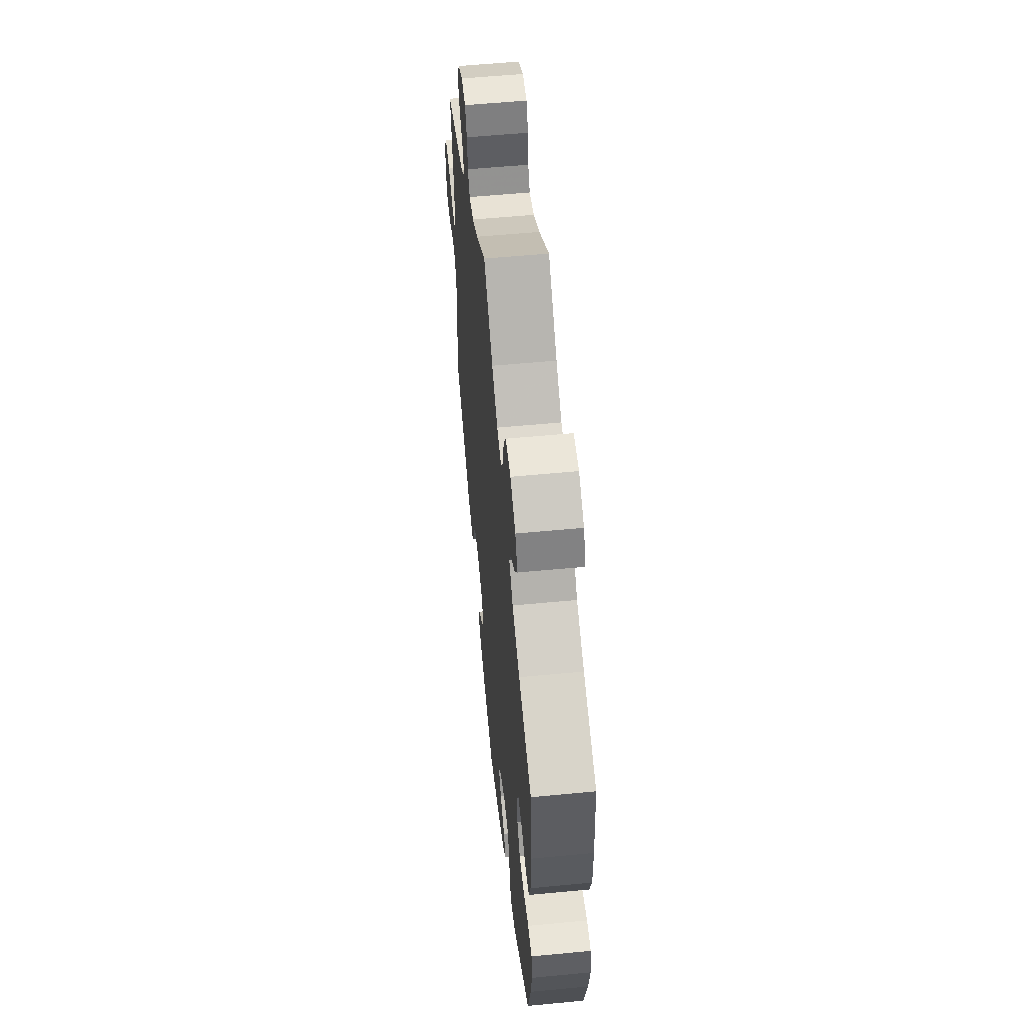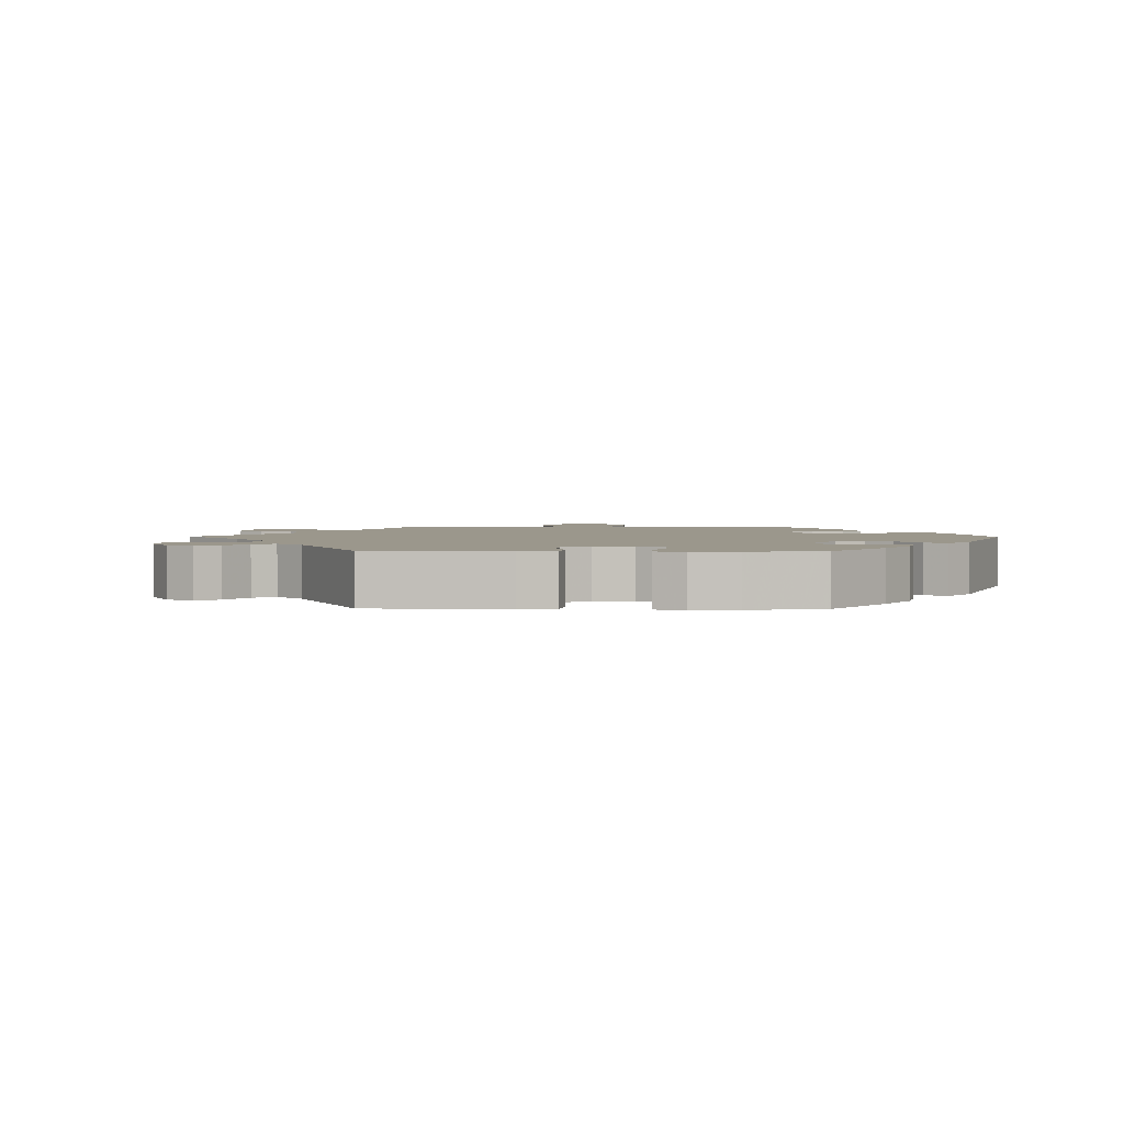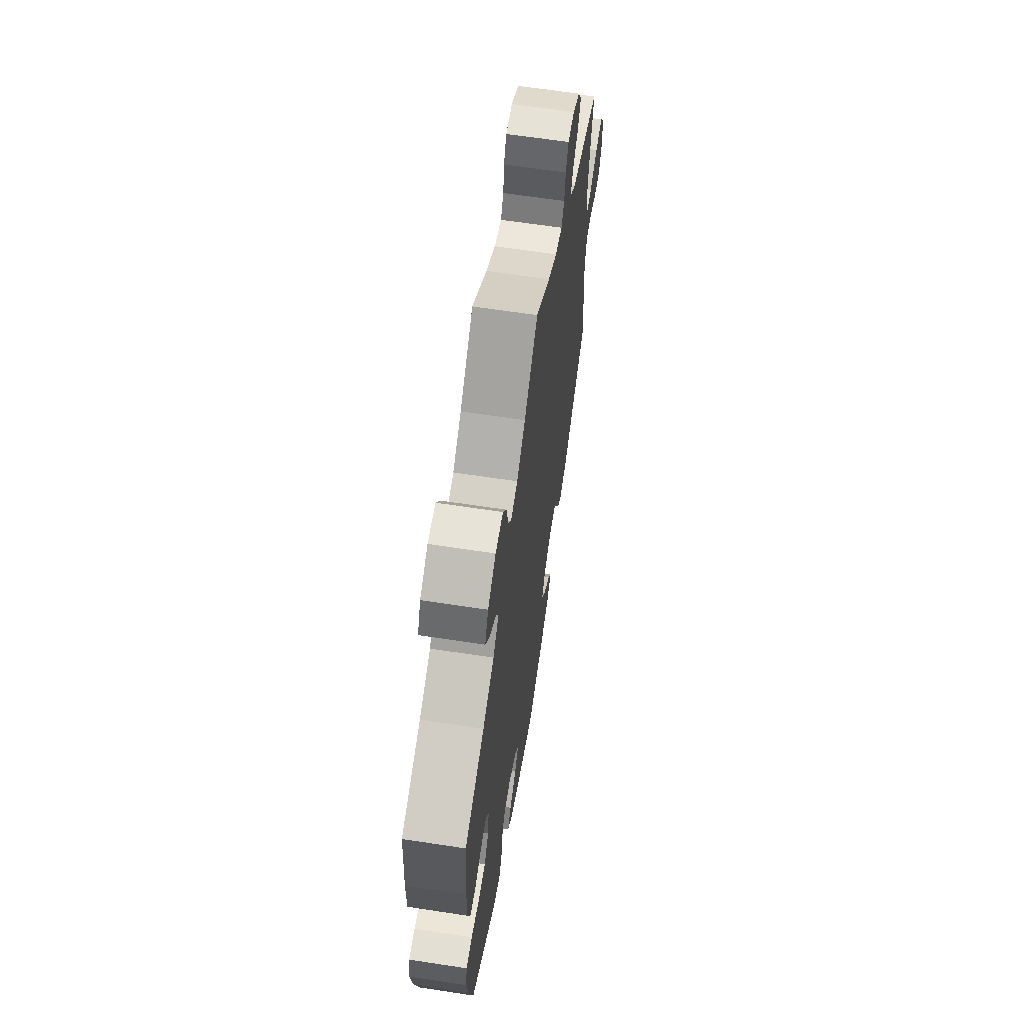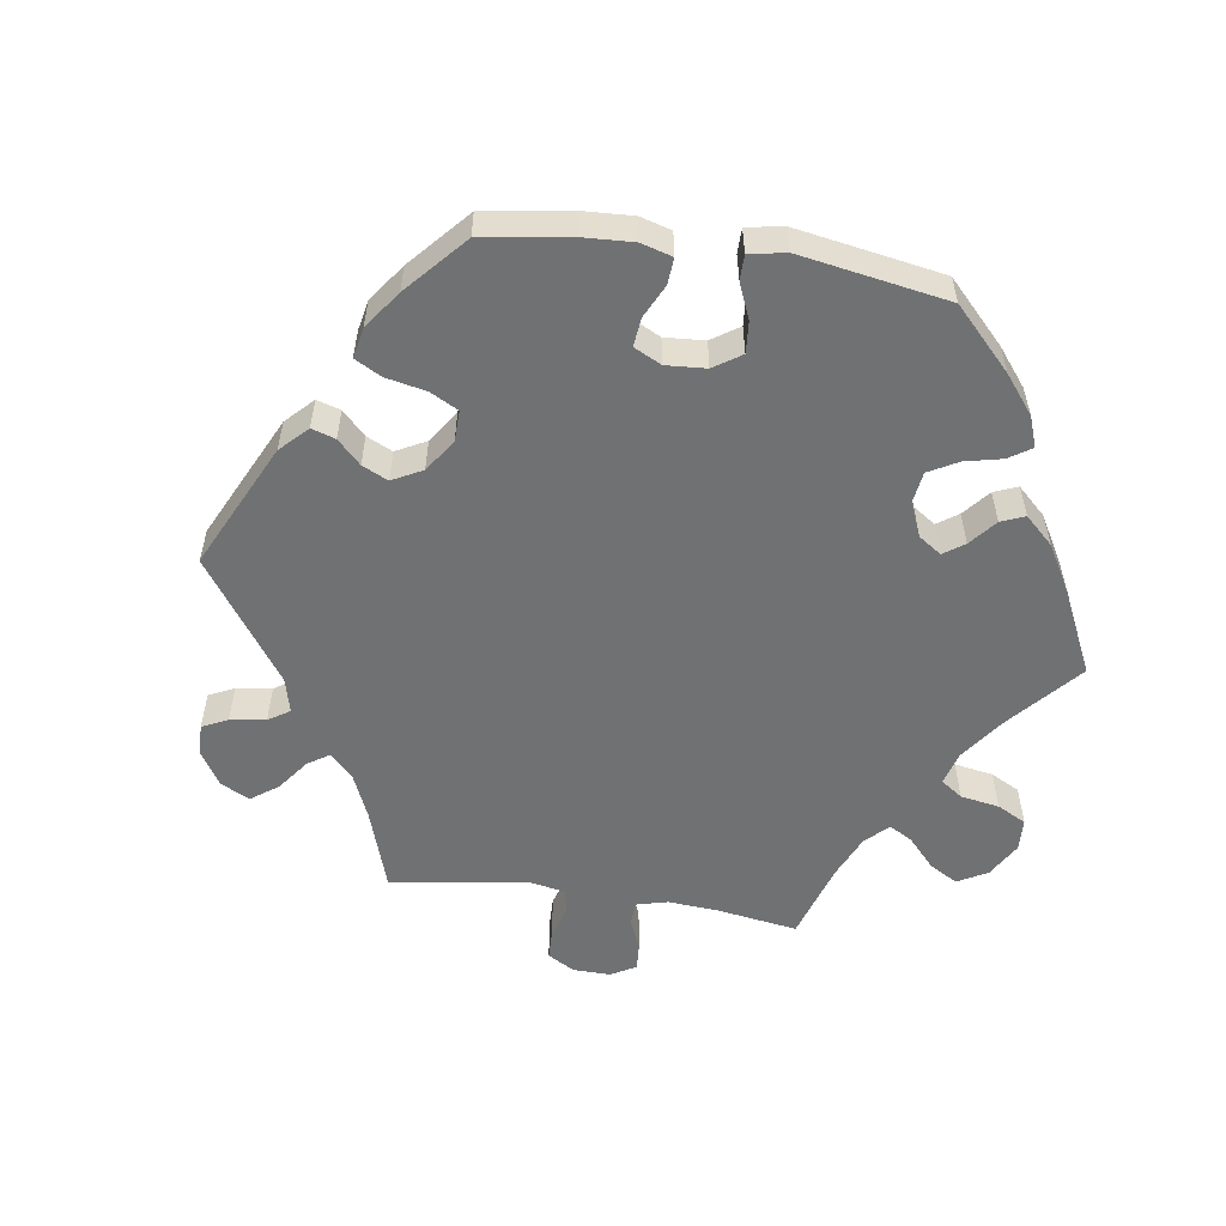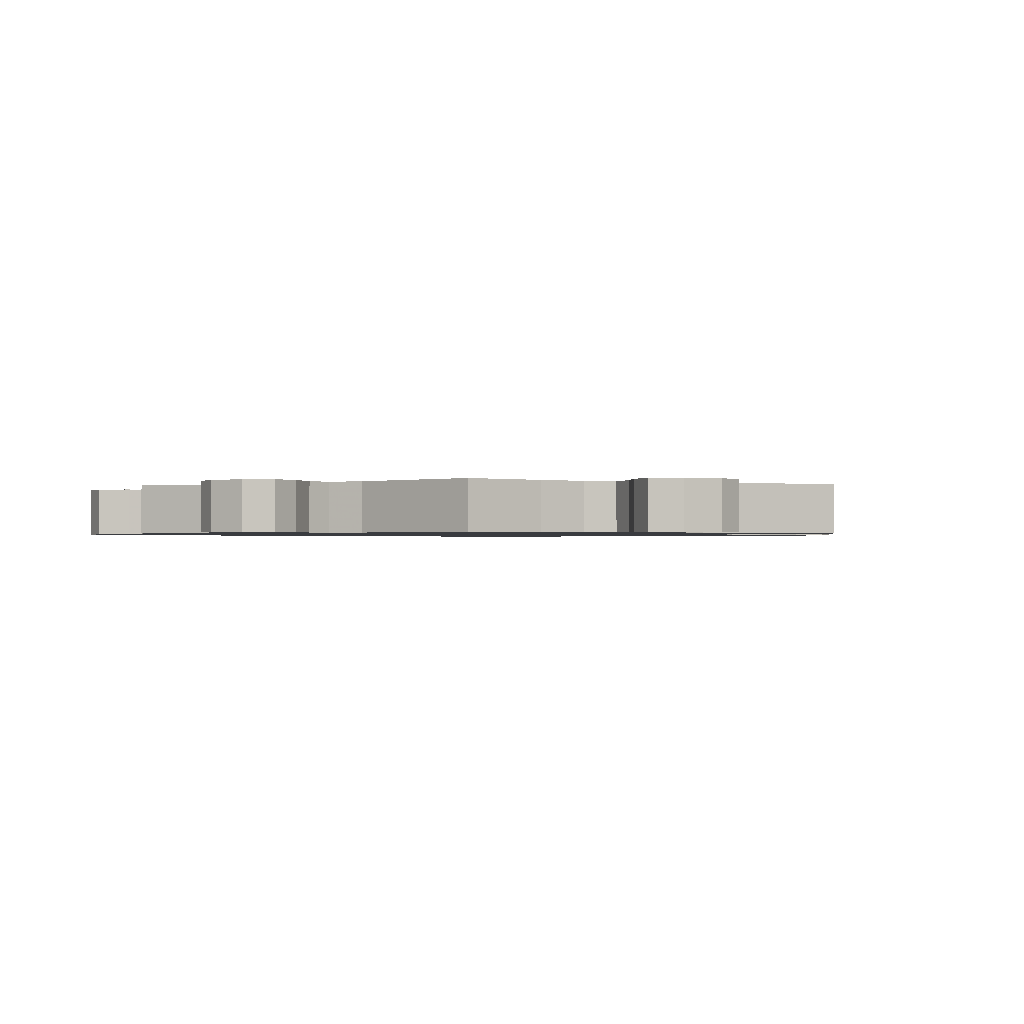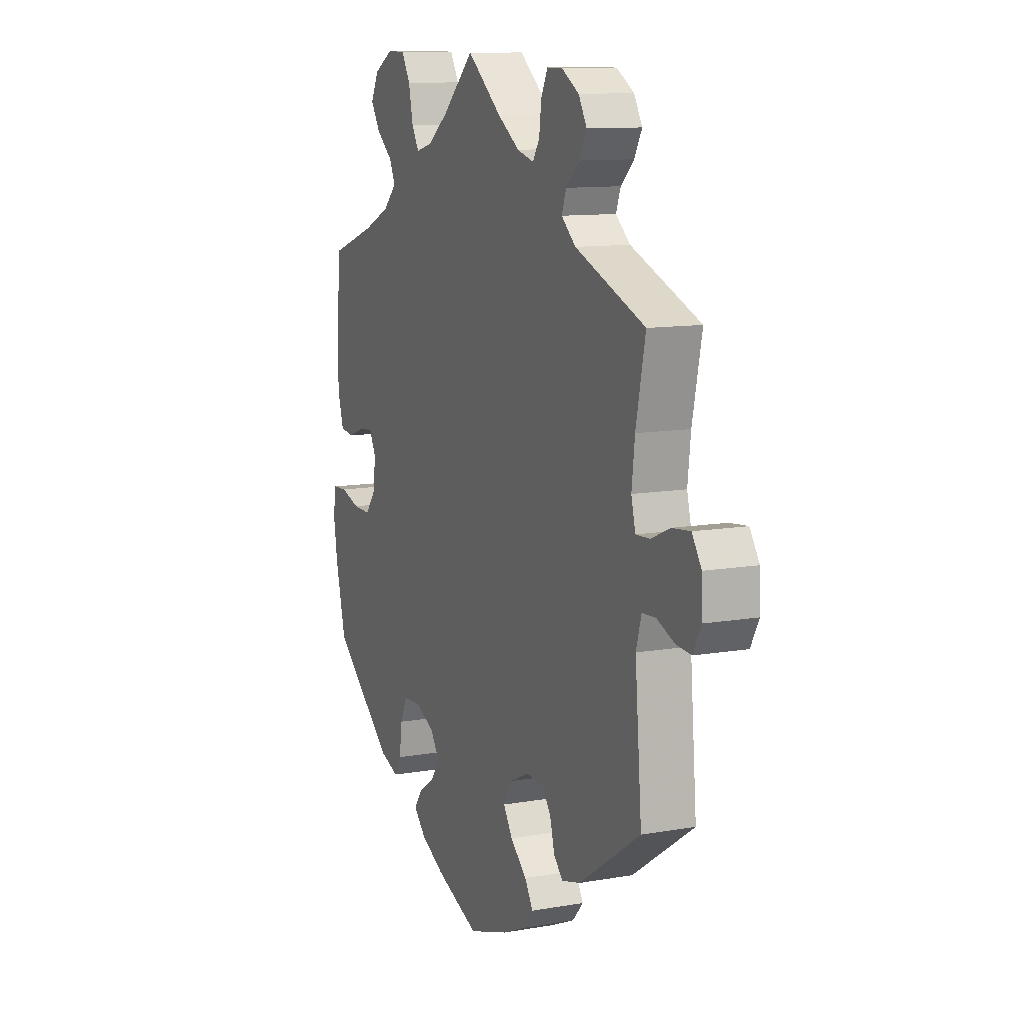
<metadata>
{"format":"obj","ext":"obj","renderer":"f3d","projection":"perspective","resolution":1024,"background":"white","views":[{"elev":56.7,"azim":-95.7,"up":"+Z"},{"elev":2.6,"azim":150.8,"up":"+Y"},{"elev":63.4,"azim":-81.2,"up":"+Z"},{"elev":-55.1,"azim":-158.6,"up":"+Y"},{"elev":-1.0,"azim":63.4,"up":"+Y"},{"elev":11.2,"azim":66.6,"up":"+Z"}]}
</metadata>
<code>
v -0.115 0.07 -0.533
v -0.178 0.07 -0.501
v -0.21 0.07 -0.468
v -0.189 0.07 -0.437
v -0.146 0.07 -0.408
v -0.122 0.07 -0.375
v -0.146 0.07 -0.339
v -0.197 0.07 -0.314
v -0.244 0.07 -0.317
v -0.263 0.07 -0.357
v -0.27 0.07 -0.411
v -0.288 0.07 -0.442
v -0.338 0.07 -0.424
v -0.501 0.07 -0.289
v -0.529 0.07 -0.176
v -0.539 0.07 -0.109
v -0.531 0.07 -0.064
v -0.493 0.07 -0.062
v -0.441 0.07 -0.078
v -0.394 0.07 -0.079
v -0.366 0.07 -0.043
v -0.36 0.07 0.009
v -0.377 0.07 0.044
v -0.413 0.07 0.041
v -0.459 0.07 0.024
v -0.495 0.07 0.029
v -0.511 0.07 0.082
v -0.511 0.07 0.159
v -0.501 0.07 0.289
v -0.378 0.07 0.331
v -0.307 0.07 0.363
v -0.271 0.07 0.398
v -0.287 0.07 0.432
v -0.33 0.07 0.468
v -0.355 0.07 0.507
v -0.334 0.07 0.548
v -0.284 0.07 0.577
v -0.236 0.07 0.576
v -0.213 0.07 0.536
v -0.201 0.07 0.481
v -0.182 0.07 0.448
v -0.139 0.07 0.459
v -0.085 0.07 0.499
v 0 0.07 0.578
v 0.092 0.07 0.504
v 0.15 0.07 0.465
v 0.194 0.07 0.453
v 0.212 0.07 0.481
v 0.218 0.07 0.529
v 0.235 0.07 0.564
v 0.276 0.07 0.564
v 0.322 0.07 0.536
v 0.344 0.07 0.498
v 0.324 0.07 0.461
v 0.289 0.07 0.428
v 0.277 0.07 0.395
v 0.315 0.07 0.362
v 0.5 0.07 0.289
v 0.475 0.07 0.169
v 0.467 0.07 0.099
v 0.478 0.07 0.055
v 0.515 0.07 0.057
v 0.566 0.07 0.079
v 0.613 0.07 0.084
v 0.638 0.07 0.046
v 0.64 0.07 -0.011
v 0.619 0.07 -0.051
v 0.579 0.07 -0.048
v 0.532 0.07 -0.029
v 0.496 0.07 -0.031
v 0.482 0.07 -0.08
v 0.5 0.07 -0.289
v 0.337 0.07 -0.4
v 0.286 0.07 -0.414
v 0.262 0.07 -0.388
v 0.25 0.07 -0.343
v 0.227 0.07 -0.31
v 0.179 0.07 -0.308
v 0.129 0.07 -0.332
v 0.106 0.07 -0.37
v 0.13 0.07 -0.408
v 0.174 0.07 -0.447
v 0.196 0.07 -0.483
v 0.167 0.07 -0.516
v 0.107 0.07 -0.543
v 0.001 0.07 -0.578
v -0.115 0 -0.533
v -0.178 0 -0.501
v -0.21 0 -0.468
v -0.189 0 -0.437
v -0.146 0 -0.408
v -0.122 0 -0.375
v -0.146 0 -0.339
v -0.197 0 -0.314
v -0.244 0 -0.317
v -0.263 0 -0.357
v -0.27 0 -0.411
v -0.288 0 -0.442
v -0.338 0 -0.424
v -0.501 0 -0.289
v -0.529 0 -0.176
v -0.539 0 -0.109
v -0.531 0 -0.064
v -0.493 0 -0.062
v -0.441 0 -0.078
v -0.394 0 -0.079
v -0.366 0 -0.043
v -0.36 0 0.009
v -0.377 0 0.044
v -0.413 0 0.041
v -0.459 0 0.024
v -0.495 0 0.029
v -0.511 0 0.082
v -0.511 0 0.159
v -0.501 0 0.289
v -0.378 0 0.331
v -0.307 0 0.363
v -0.271 0 0.398
v -0.287 0 0.432
v -0.33 0 0.468
v -0.355 0 0.507
v -0.334 0 0.548
v -0.284 0 0.577
v -0.236 0 0.576
v -0.213 0 0.536
v -0.201 0 0.481
v -0.182 0 0.448
v -0.139 0 0.459
v -0.085 0 0.499
v 0 0 0.578
v 0.092 0 0.504
v 0.15 0 0.465
v 0.194 0 0.453
v 0.212 0 0.481
v 0.218 0 0.529
v 0.235 0 0.564
v 0.276 0 0.564
v 0.322 0 0.536
v 0.344 0 0.498
v 0.324 0 0.461
v 0.289 0 0.428
v 0.277 0 0.395
v 0.315 0 0.362
v 0.5 0 0.289
v 0.475 0 0.169
v 0.467 0 0.099
v 0.478 0 0.055
v 0.515 0 0.057
v 0.566 0 0.079
v 0.613 0 0.084
v 0.638 0 0.046
v 0.64 0 -0.011
v 0.619 0 -0.051
v 0.579 0 -0.048
v 0.532 0 -0.029
v 0.496 0 -0.031
v 0.482 0 -0.08
v 0.5 0 -0.289
v 0.337 0 -0.4
v 0.286 0 -0.414
v 0.262 0 -0.388
v 0.25 0 -0.343
v 0.227 0 -0.31
v 0.179 0 -0.308
v 0.129 0 -0.332
v 0.106 0 -0.37
v 0.13 0 -0.408
v 0.174 0 -0.447
v 0.196 0 -0.483
v 0.167 0 -0.516
v 0.107 0 -0.543
v 0.001 0 -0.578
f 81 82 83 84
f 80 81 84 85
f 73 74 75 76
f 71 72 73 76
f 70 71 76 77
f 66 67 68 69
f 66 69 70
f 65 66 70
f 62 63 64 65
f 61 62 65 70
f 60 61 70 77
f 57 58 59
f 56 57 59 60
f 52 53 54 55
f 52 55 56
f 51 52 56
f 48 49 50 51
f 47 48 51 56
f 46 47 56 60
f 43 44 45
f 42 43 45 46
f 41 42 46 60
f 37 38 39 40
f 37 40 41
f 36 37 41
f 33 34 35 36
f 32 33 36 41
f 31 32 41 60
f 27 28 29 30
f 24 25 26 27
f 23 24 27 30
f 22 23 30 31
f 16 17 18 19
f 16 19 20
f 15 16 20
f 14 15 20
f 13 14 20 21
f 10 11 12 13
f 9 10 13 21
f 2 3 4 5
f 2 5 6
f 1 2 6
f 80 85 86 1
f 31 60 77 78
f 31 78 79
f 8 9 21 22
f 7 8 22 31
f 6 7 31 79
f 1 6 79 80
f 170 169 168 167
f 171 170 167 166
f 162 161 160 159
f 162 159 158 157
f 163 162 157 156
f 155 154 153 152
f 156 155 152
f 156 152 151
f 151 150 149 148
f 156 151 148 147
f 163 156 147 146
f 145 144 143
f 146 145 143 142
f 141 140 139 138
f 142 141 138
f 142 138 137
f 137 136 135 134
f 142 137 134 133
f 146 142 133 132
f 131 130 129
f 132 131 129 128
f 146 132 128 127
f 126 125 124 123
f 127 126 123
f 127 123 122
f 122 121 120 119
f 127 122 119 118
f 146 127 118 117
f 116 115 114 113
f 113 112 111 110
f 116 113 110 109
f 117 116 109 108
f 105 104 103 102
f 106 105 102
f 106 102 101
f 106 101 100
f 107 106 100 99
f 99 98 97 96
f 107 99 96 95
f 91 90 89 88
f 92 91 88
f 92 88 87
f 87 172 171 166
f 164 163 146 117
f 165 164 117
f 108 107 95 94
f 117 108 94 93
f 165 117 93 92
f 166 165 92 87
f 1 87 88 2
f 2 88 89 3
f 3 89 90 4
f 4 90 91 5
f 5 91 92 6
f 6 92 93 7
f 7 93 94 8
f 8 94 95 9
f 9 95 96 10
f 10 96 97 11
f 11 97 98 12
f 12 98 99 13
f 13 99 100 14
f 14 100 101 15
f 15 101 102 16
f 16 102 103 17
f 17 103 104 18
f 18 104 105 19
f 19 105 106 20
f 20 106 107 21
f 21 107 108 22
f 22 108 109 23
f 23 109 110 24
f 24 110 111 25
f 25 111 112 26
f 26 112 113 27
f 27 113 114 28
f 28 114 115 29
f 29 115 116 30
f 30 116 117 31
f 31 117 118 32
f 32 118 119 33
f 33 119 120 34
f 34 120 121 35
f 35 121 122 36
f 36 122 123 37
f 37 123 124 38
f 38 124 125 39
f 39 125 126 40
f 40 126 127 41
f 41 127 128 42
f 42 128 129 43
f 43 129 130 44
f 44 130 131 45
f 45 131 132 46
f 46 132 133 47
f 47 133 134 48
f 48 134 135 49
f 49 135 136 50
f 50 136 137 51
f 51 137 138 52
f 52 138 139 53
f 53 139 140 54
f 54 140 141 55
f 55 141 142 56
f 56 142 143 57
f 57 143 144 58
f 58 144 145 59
f 59 145 146 60
f 60 146 147 61
f 61 147 148 62
f 62 148 149 63
f 63 149 150 64
f 64 150 151 65
f 65 151 152 66
f 66 152 153 67
f 67 153 154 68
f 68 154 155 69
f 69 155 156 70
f 70 156 157 71
f 71 157 158 72
f 72 158 159 73
f 73 159 160 74
f 74 160 161 75
f 75 161 162 76
f 76 162 163 77
f 77 163 164 78
f 78 164 165 79
f 79 165 166 80
f 80 166 167 81
f 81 167 168 82
f 82 168 169 83
f 83 169 170 84
f 84 170 171 85
f 85 171 172 86
f 86 172 87 1

</code>
